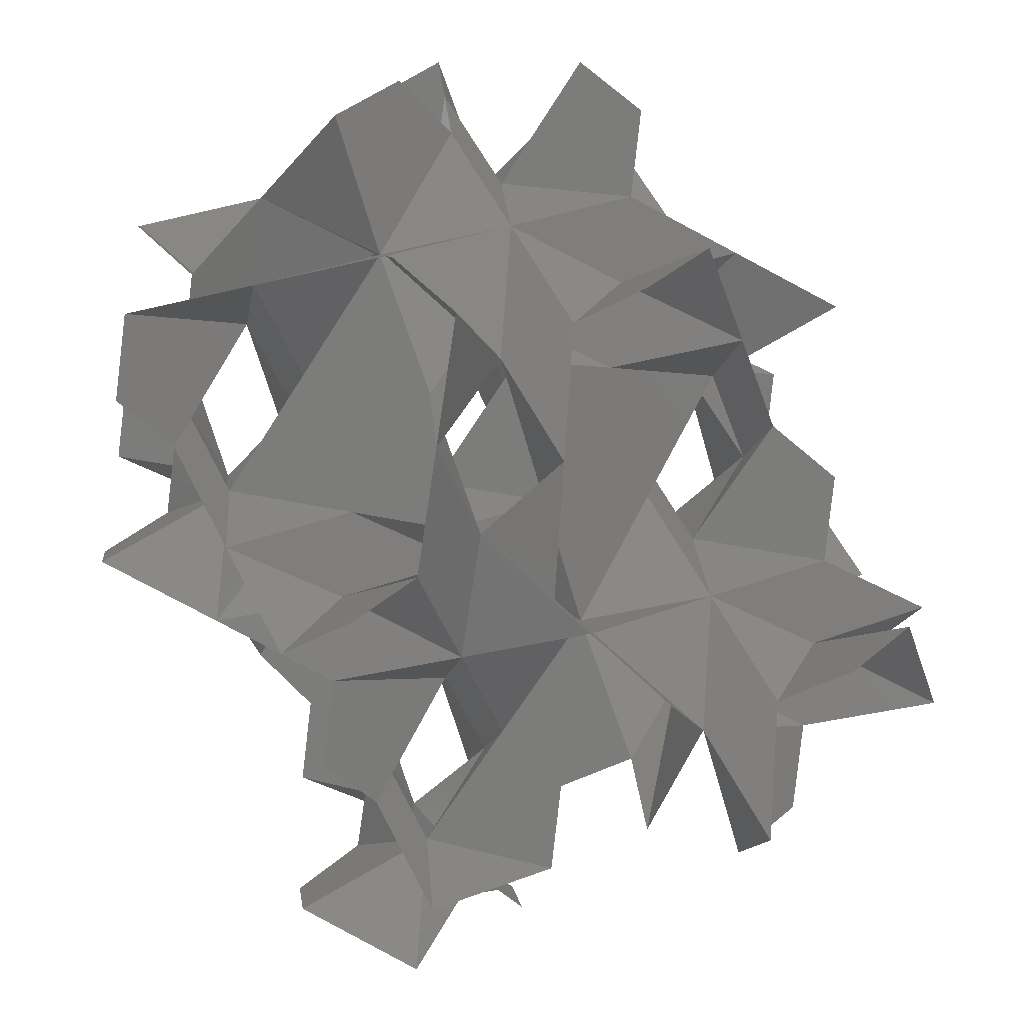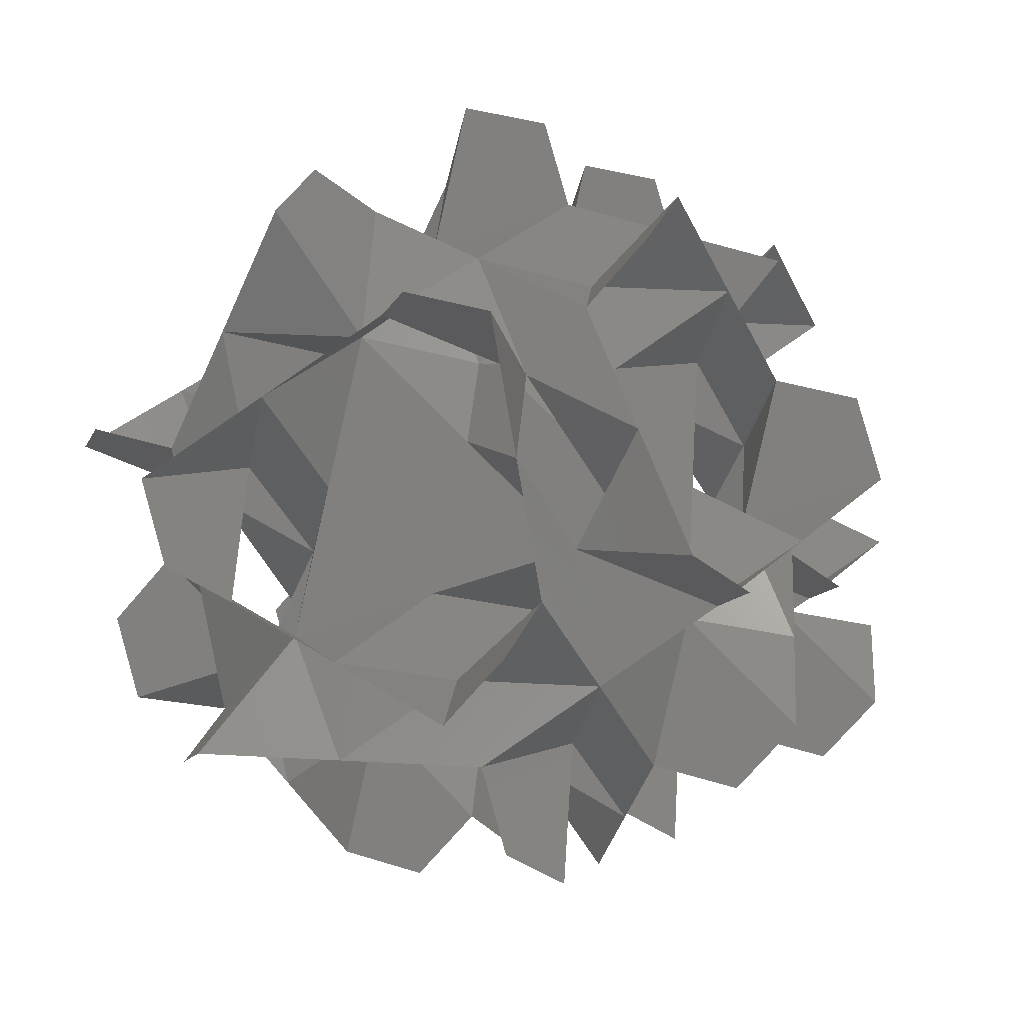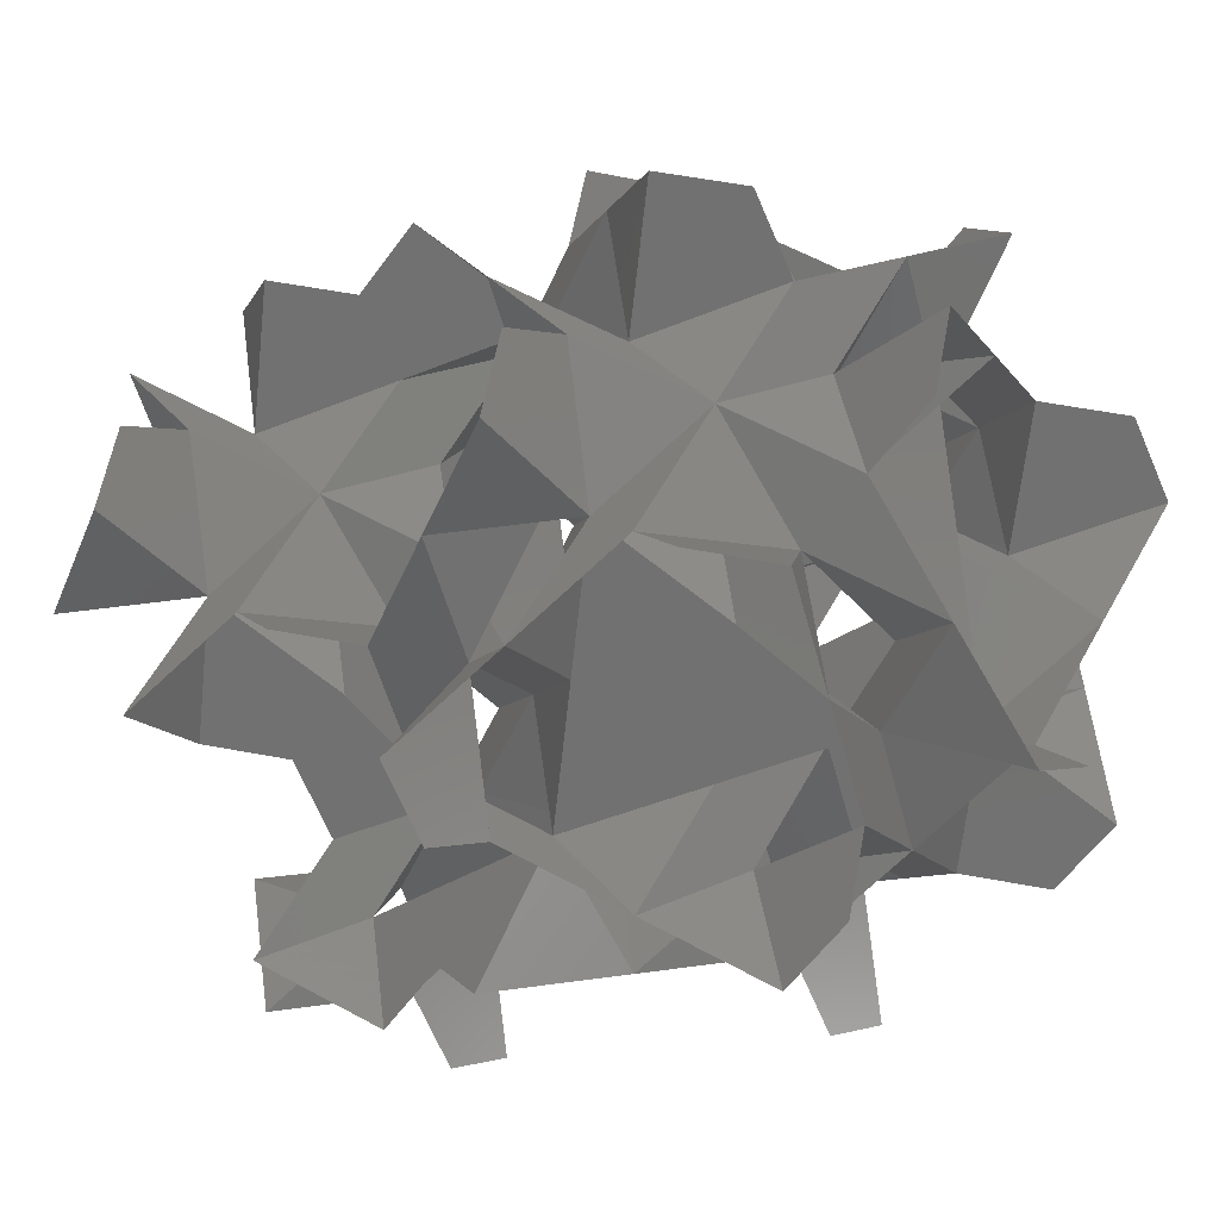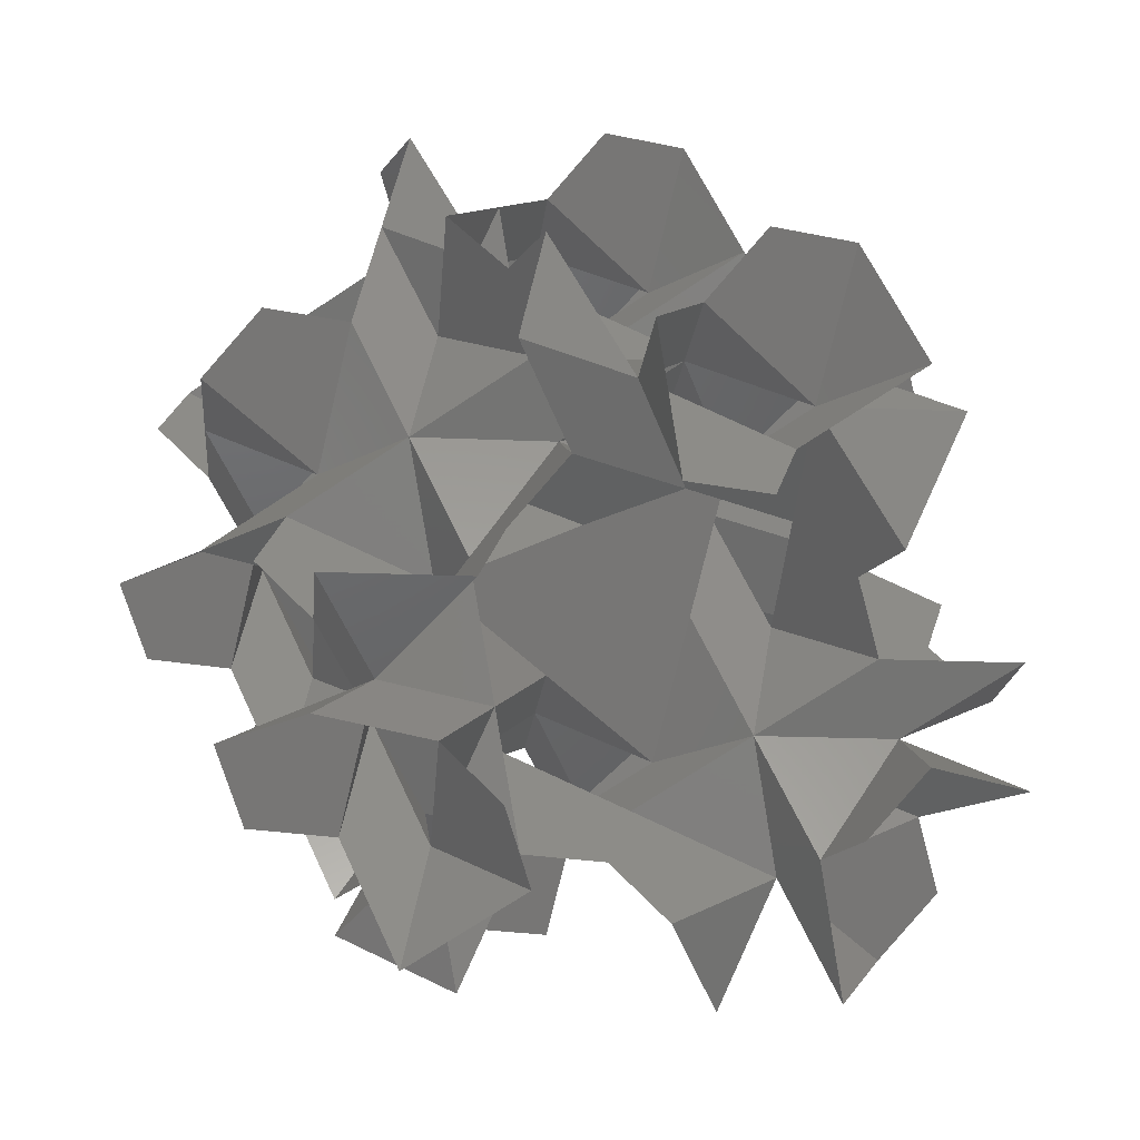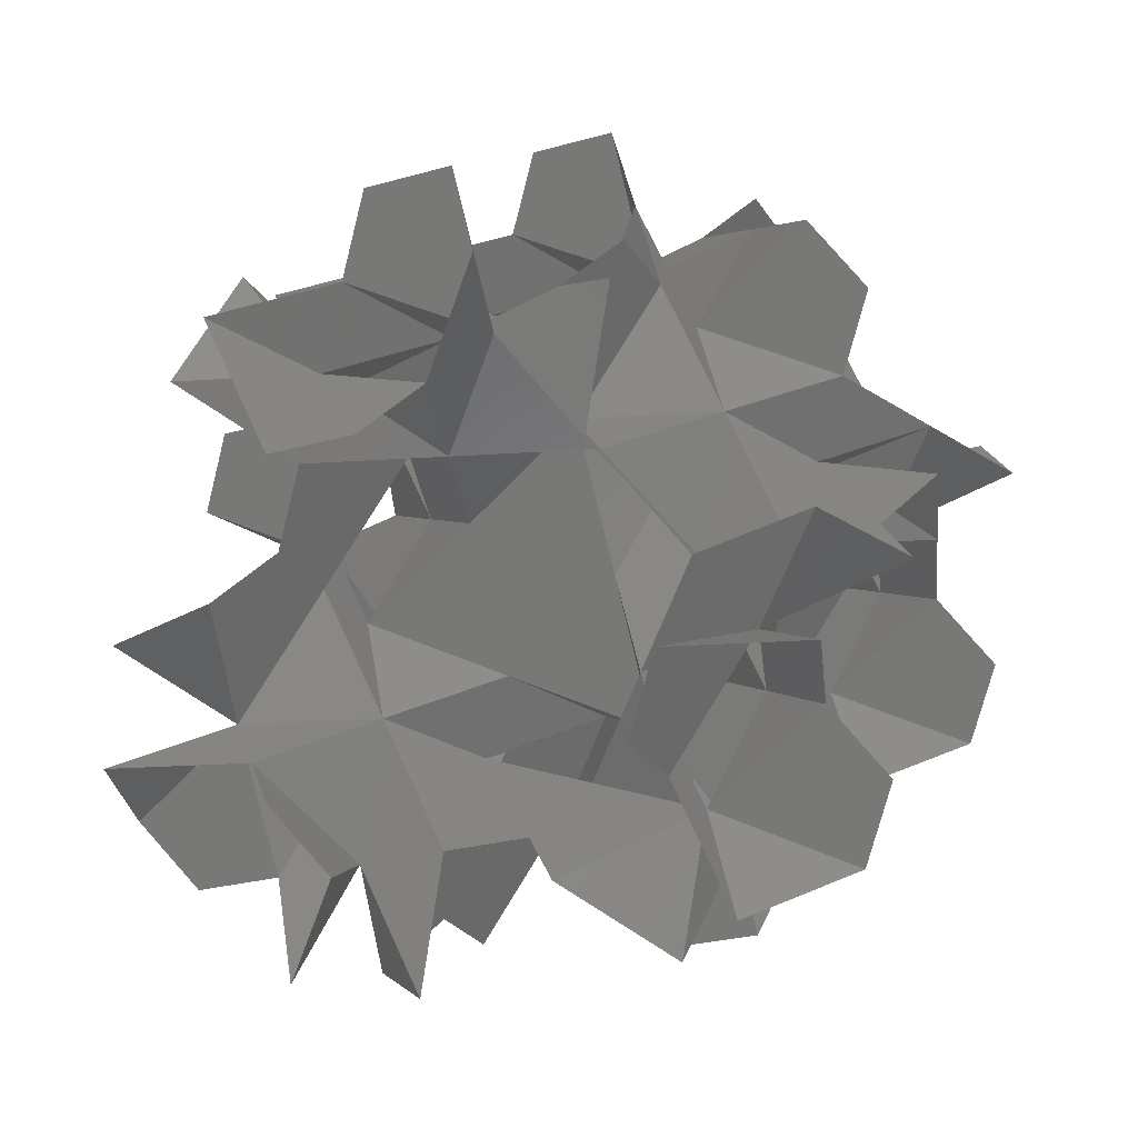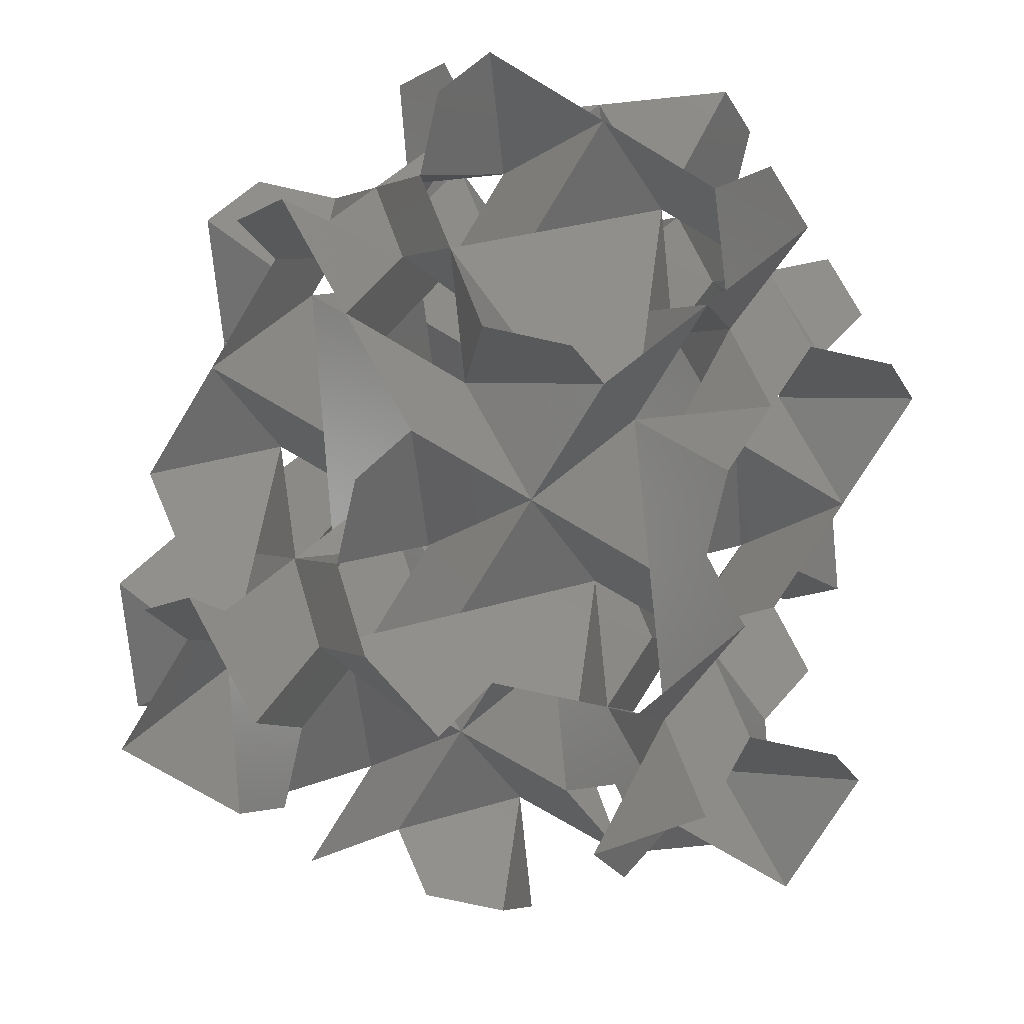
<metadata>
{"format":"stl","ext":"stl","renderer":"f3d","projection":"perspective","resolution":1024,"background":"white","views":[{"elev":-39.1,"azim":80.7,"up":"+Y"},{"elev":36.6,"azim":67.5,"up":"+Y"},{"elev":60.7,"azim":-34.3,"up":"+Y"},{"elev":-17.8,"azim":-68.5,"up":"+Z"},{"elev":-25.4,"azim":-20.4,"up":"+Z"},{"elev":-73.6,"azim":32.4,"up":"+Y"}]}
</metadata>
<code>
# stl→obj: 206 verts, 360 faces
v 1.019 0 2.039
v 9.362e-17 9.362e-17 1.529
v 0.5097 1.019 1.529
v 1.019 1.019 1.019
v 1.529 0.5097 1.019
v 2.039 0.5097 2.039
v 1.019 0.5097 2.548
v 1.56e-16 1.56e-16 2.548
v 0.5097 -1.019 2.548
v 1.019 -1.019 3.058
v 1.529 -0.5097 3.058
v 2.039 -0.5097 2.039
v 1.019 -0.5097 1.529
v 1.388e-16 1.019 2.039
v -1.019 0.5097 1.529
v -1.019 1.019 1.019
v -0.5097 1.529 1.019
v -0.5097 2.039 2.039
v -0.5097 1.019 2.548
v 1.019 1.019 3.058
v 0.5097 1.529 3.058
v 0.5097 2.039 2.039
v 0 -1.019 2.039
v 1.019 -1.019 1.019
v 0.5097 -1.529 1.019
v 0.5097 -2.039 2.039
v -1.019 -0.5097 2.548
v -1.019 -1.019 3.058
v -0.5097 -1.529 3.058
v -0.5097 -2.039 2.039
v -0.5097 -1.019 1.529
v 1.019 4.077 2.039
v 1.019 3.568 1.529
v 3.433e-16 4.077 1.529
v 0.5097 5.097 1.529
v 1.019 5.097 1.019
v 1.529 4.587 1.019
v 2.039 4.587 2.039
v 1.019 4.587 2.548
v 4.057e-16 4.077 2.548
v 0.5097 3.058 2.548
v 1.019 3.058 3.058
v 1.529 3.568 3.058
v 2.039 3.568 2.039
v -1.019 5.551e-17 2.039
v -1.019 -1.019 1.019
v -1.529 -0.5097 1.019
v -2.039 -0.5097 2.039
v -1.019 1.019 3.058
v -1.529 0.5097 3.058
v -2.039 0.5097 2.039
v 4.077 3.058 2.039
v 3.568 3.058 1.529
v 4.077 4.077 1.529
v 5.097 3.568 1.529
v 5.097 3.058 1.019
v 4.587 2.548 1.019
v 4.587 2.039 2.039
v 4.587 3.058 2.548
v 4.077 4.077 2.548
v 3.058 3.568 2.548
v 3.058 3.058 3.058
v 3.568 2.548 3.058
v 3.568 2.039 2.039
v 3.058 4.626e-17 2.039
v 3.058 0.5097 1.529
v 4.077 9.362e-17 1.529
v 3.568 -1.019 1.529
v 3.058 -1.019 1.019
v 2.548 -0.5097 1.019
v 3.058 -0.5097 2.548
v 4.077 1.56e-16 2.548
v 3.568 1.019 2.548
v 3.058 1.019 3.058
v 2.548 0.5097 3.058
v 1.019 2.039 0
v 9.362e-17 1.529 0
v 0.5097 1.529 -1.019
v 1.019 1.019 -1.019
v 1.529 1.019 -0.5097
v 2.039 2.039 -0.5097
v 1.019 2.548 -0.5097
v 1.56e-16 2.548 0
v 0.5097 2.548 1.019
v 1.019 3.058 1.019
v 1.529 3.058 0.5097
v 2.039 2.039 0.5097
v 1.019 1.529 0.5097
v 2.313e-16 2.039 3.058
v 3.433e-16 1.529 4.077
v -1.019 1.529 3.568
v -0.5097 2.548 3.058
v 4.057e-16 2.548 4.077
v 1.019 2.548 3.568
v 0 2.039 1.019
v -1.019 2.548 0.5097
v -1.019 3.058 1.019
v -0.5097 3.058 1.529
v -1.019 2.039 0
v -1.529 1.019 0.5097
v -2.039 2.039 0.5097
v -0.5097 2.548 -1.019
v -1.019 3.058 -1.019
v -1.529 3.058 -0.5097
v -2.039 2.039 -0.5097
v -1.019 1.529 -0.5097
v 4.077 2.039 1.019
v 3.568 1.529 1.019
v 4.077 1.529 0
v 5.097 1.529 0.5097
v 5.097 1.019 1.019
v 4.587 1.019 1.529
v 4.077 2.548 0
v 3.058 2.548 0.5097
v 3.058 3.058 1.019
v 4.626e-17 2.039 -1.019
v -1.019 1.019 -1.019
v -0.5097 1.019 -1.529
v -0.5097 2.039 -2.039
v 1.019 3.058 -1.019
v 0.5097 3.058 -1.529
v 0.5097 2.039 -2.039
v 3.058 2.039 4.077
v 3.058 1.529 3.568
v 4.077 1.529 4.077
v 3.568 1.529 5.097
v 3.058 1.019 5.097
v 2.548 1.019 4.587
v 2.039 2.039 4.587
v 3.058 2.548 4.587
v 4.077 2.548 4.077
v 2.548 3.058 3.568
v 2.039 2.039 3.568
v 2.039 1.019 0
v 1.529 0 0
v 2.548 1.019 0.5097
v 2.548 0 0
v 2.548 0.5097 -1.019
v 3.058 1.019 -1.019
v 3.058 1.529 -0.5097
v 2.039 1.85e-17 1.019
v 1.529 -1.019 0.5097
v 3.058 1.019 1.019
v 2.039 0 -1.019
v 1.019 0.5097 -1.529
v 2.039 0.5097 -2.039
v 2.548 -1.019 -0.5097
v 3.058 -1.019 -1.019
v 3.058 -0.5097 -1.529
v 2.039 -0.5097 -2.039
v 1.529 -0.5097 -1.019
v 2.039 1.019 4.077
v 1.529 1.019 3.568
v 1.529 2.497e-16 4.077
v 1.529 0.5097 5.097
v 1.019 1.019 5.097
v 1.019 1.529 4.587
v 2.548 2.497e-16 4.077
v 2.039 -1.019 0
v 1.019 -1.019 -1.019
v 1.019 -1.529 -0.5097
v 2.039 -2.039 -0.5097
v 3.058 -1.529 0.5097
v 2.039 -2.039 0.5097
v 2.039 4.077 3.058
v 1.529 4.077 4.077
v 1.529 5.097 3.568
v 1.019 5.097 3.058
v 2.548 4.587 3.058
v 2.548 4.077 4.077
v 2.039 3.058 0
v 1.529 4.077 0
v 1.529 3.568 -1.019
v 2.548 3.058 -0.5097
v 2.548 4.077 0
v 2.548 3.568 1.019
v 2.035e-16 3.058 2.039
v -1.019 3.568 2.548
v -1.019 3.058 3.058
v 4.077 1.019 2.039
v 5.097 0.5097 2.548
v 5.097 1.019 3.058
v 4.587 1.529 3.058
v 3.058 4.077 2.039
v 3.568 5.097 2.548
v 3.058 5.097 3.058
v 3.058 4.587 1.529
v 1.019 2.039 4.077
v 0.5097 2.548 5.097
v 1.019 3.058 5.097
v 1.529 3.058 4.587
v 4.077 2.039 3.058
v 5.097 2.548 3.568
v 5.097 3.058 3.058
v 3.058 2.039 0
v 3.568 2.548 -1.019
v 3.058 3.058 -1.019
v 2.039 1.11e-16 3.058
v 2.548 -1.019 3.568
v 3.058 -1.019 3.058
v 2.039 4.077 1.019
v 2.548 5.097 0.5097
v 3.058 5.097 1.019
v 2.039 3.058 4.077
v 2.548 3.568 5.097
v 3.058 3.058 5.097
f 1 2 3
f 1 3 4
f 1 4 5
f 1 5 6
f 1 6 7
f 1 7 8
f 1 8 9
f 1 9 10
f 1 10 11
f 1 11 12
f 1 12 13
f 1 13 2
f 14 3 2
f 14 2 15
f 14 15 16
f 14 16 17
f 14 17 18
f 14 18 19
f 14 19 8
f 14 8 7
f 14 7 20
f 14 20 21
f 14 21 22
f 14 22 3
f 23 2 13
f 23 13 24
f 23 24 25
f 23 25 26
f 23 26 9
f 23 9 8
f 23 8 27
f 23 27 28
f 23 28 29
f 23 29 30
f 23 30 31
f 23 31 2
f 32 33 34
f 32 34 35
f 32 35 36
f 32 36 37
f 32 37 38
f 32 38 39
f 32 39 40
f 32 40 41
f 32 41 42
f 32 42 43
f 32 43 44
f 32 44 33
f 45 2 31
f 45 31 46
f 45 46 47
f 45 47 48
f 45 48 27
f 45 27 8
f 45 8 19
f 45 19 49
f 45 49 50
f 45 50 51
f 45 51 15
f 45 15 2
f 52 53 54
f 52 54 55
f 52 55 56
f 52 56 57
f 52 57 58
f 52 58 59
f 52 59 60
f 52 60 61
f 52 61 62
f 52 62 63
f 52 63 64
f 52 64 53
f 65 66 67
f 65 67 68
f 65 68 69
f 65 69 70
f 65 70 12
f 65 12 71
f 65 71 72
f 65 72 73
f 65 73 74
f 65 74 75
f 65 75 6
f 65 6 66
f 76 77 78
f 76 78 79
f 76 79 80
f 76 80 81
f 76 81 82
f 76 82 83
f 76 83 84
f 76 84 85
f 76 85 86
f 76 86 87
f 76 87 88
f 76 88 77
f 89 21 90
f 89 90 91
f 89 91 49
f 89 49 19
f 89 19 18
f 89 18 92
f 89 92 93
f 89 93 94
f 89 94 42
f 89 42 41
f 89 41 22
f 89 22 21
f 95 77 88
f 95 88 4
f 95 4 3
f 95 3 22
f 95 22 84
f 95 84 83
f 95 83 96
f 95 96 97
f 95 97 98
f 95 98 18
f 95 18 17
f 95 17 77
f 99 77 17
f 99 17 16
f 99 16 100
f 99 100 101
f 99 101 96
f 99 96 83
f 99 83 102
f 99 102 103
f 99 103 104
f 99 104 105
f 99 105 106
f 99 106 77
f 107 108 109
f 107 109 110
f 107 110 111
f 107 111 112
f 107 112 58
f 107 58 57
f 107 57 113
f 107 113 114
f 107 114 115
f 107 115 53
f 107 53 64
f 107 64 108
f 116 77 106
f 116 106 117
f 116 117 118
f 116 118 119
f 116 119 102
f 116 102 83
f 116 83 82
f 116 82 120
f 116 120 121
f 116 121 122
f 116 122 78
f 116 78 77
f 123 124 125
f 123 125 126
f 123 126 127
f 123 127 128
f 123 128 129
f 123 129 130
f 123 130 131
f 123 131 63
f 123 63 62
f 123 62 132
f 123 132 133
f 123 133 124
f 134 135 5
f 134 5 4
f 134 4 88
f 134 88 87
f 134 87 136
f 134 136 137
f 134 137 138
f 134 138 139
f 134 139 140
f 134 140 81
f 134 81 80
f 134 80 135
f 141 5 135
f 141 135 142
f 141 142 24
f 141 24 13
f 141 13 12
f 141 12 70
f 141 70 137
f 141 137 136
f 141 136 143
f 141 143 66
f 141 66 6
f 141 6 5
f 144 135 80
f 144 80 79
f 144 79 145
f 144 145 146
f 144 146 138
f 144 138 137
f 144 137 147
f 144 147 148
f 144 148 149
f 144 149 150
f 144 150 151
f 144 151 135
f 152 153 154
f 152 154 155
f 152 155 156
f 152 156 157
f 152 157 129
f 152 129 128
f 152 128 158
f 152 158 75
f 152 75 74
f 152 74 124
f 152 124 133
f 152 133 153
f 159 135 151
f 159 151 160
f 159 160 161
f 159 161 162
f 159 162 147
f 159 147 137
f 159 137 70
f 159 70 69
f 159 69 163
f 159 163 164
f 159 164 142
f 159 142 135
f 165 43 166
f 165 166 167
f 165 167 168
f 165 168 39
f 165 39 38
f 165 38 169
f 165 169 170
f 165 170 132
f 165 132 62
f 165 62 61
f 165 61 44
f 165 44 43
f 171 86 172
f 171 172 173
f 171 173 120
f 171 120 82
f 171 82 81
f 171 81 174
f 171 174 175
f 171 175 176
f 171 176 115
f 171 115 114
f 171 114 87
f 171 87 86
f 177 41 40
f 177 40 178
f 177 178 179
f 177 179 92
f 177 92 18
f 177 18 98
f 177 98 34
f 177 34 33
f 177 33 85
f 177 85 84
f 177 84 22
f 177 22 41
f 180 73 72
f 180 72 181
f 180 181 182
f 180 182 183
f 180 183 58
f 180 58 112
f 180 112 67
f 180 67 66
f 180 66 143
f 180 143 108
f 180 108 64
f 180 64 73
f 184 61 60
f 184 60 185
f 184 185 186
f 184 186 169
f 184 169 38
f 184 38 187
f 184 187 54
f 184 54 53
f 184 53 115
f 184 115 176
f 184 176 44
f 184 44 61
f 188 94 93
f 188 93 189
f 188 189 190
f 188 190 191
f 188 191 129
f 188 129 157
f 188 157 90
f 188 90 21
f 188 21 20
f 188 20 153
f 188 153 133
f 188 133 94
f 192 63 131
f 192 131 193
f 192 193 194
f 192 194 59
f 192 59 58
f 192 58 183
f 192 183 125
f 192 125 124
f 192 124 74
f 192 74 73
f 192 73 64
f 192 64 63
f 195 114 113
f 195 113 196
f 195 196 197
f 195 197 174
f 195 174 81
f 195 81 140
f 195 140 109
f 195 109 108
f 195 108 143
f 195 143 136
f 195 136 87
f 195 87 114
f 198 75 158
f 198 158 199
f 198 199 200
f 198 200 71
f 198 71 12
f 198 12 11
f 198 11 154
f 198 154 153
f 198 153 20
f 198 20 7
f 198 7 6
f 198 6 75
f 201 176 175
f 201 175 202
f 201 202 203
f 201 203 187
f 201 187 38
f 201 38 37
f 201 37 172
f 201 172 86
f 201 86 85
f 201 85 33
f 201 33 44
f 201 44 176
f 204 132 170
f 204 170 205
f 204 205 206
f 204 206 130
f 204 130 129
f 204 129 191
f 204 191 166
f 204 166 43
f 204 43 42
f 204 42 94
f 204 94 133
f 204 133 132

</code>
